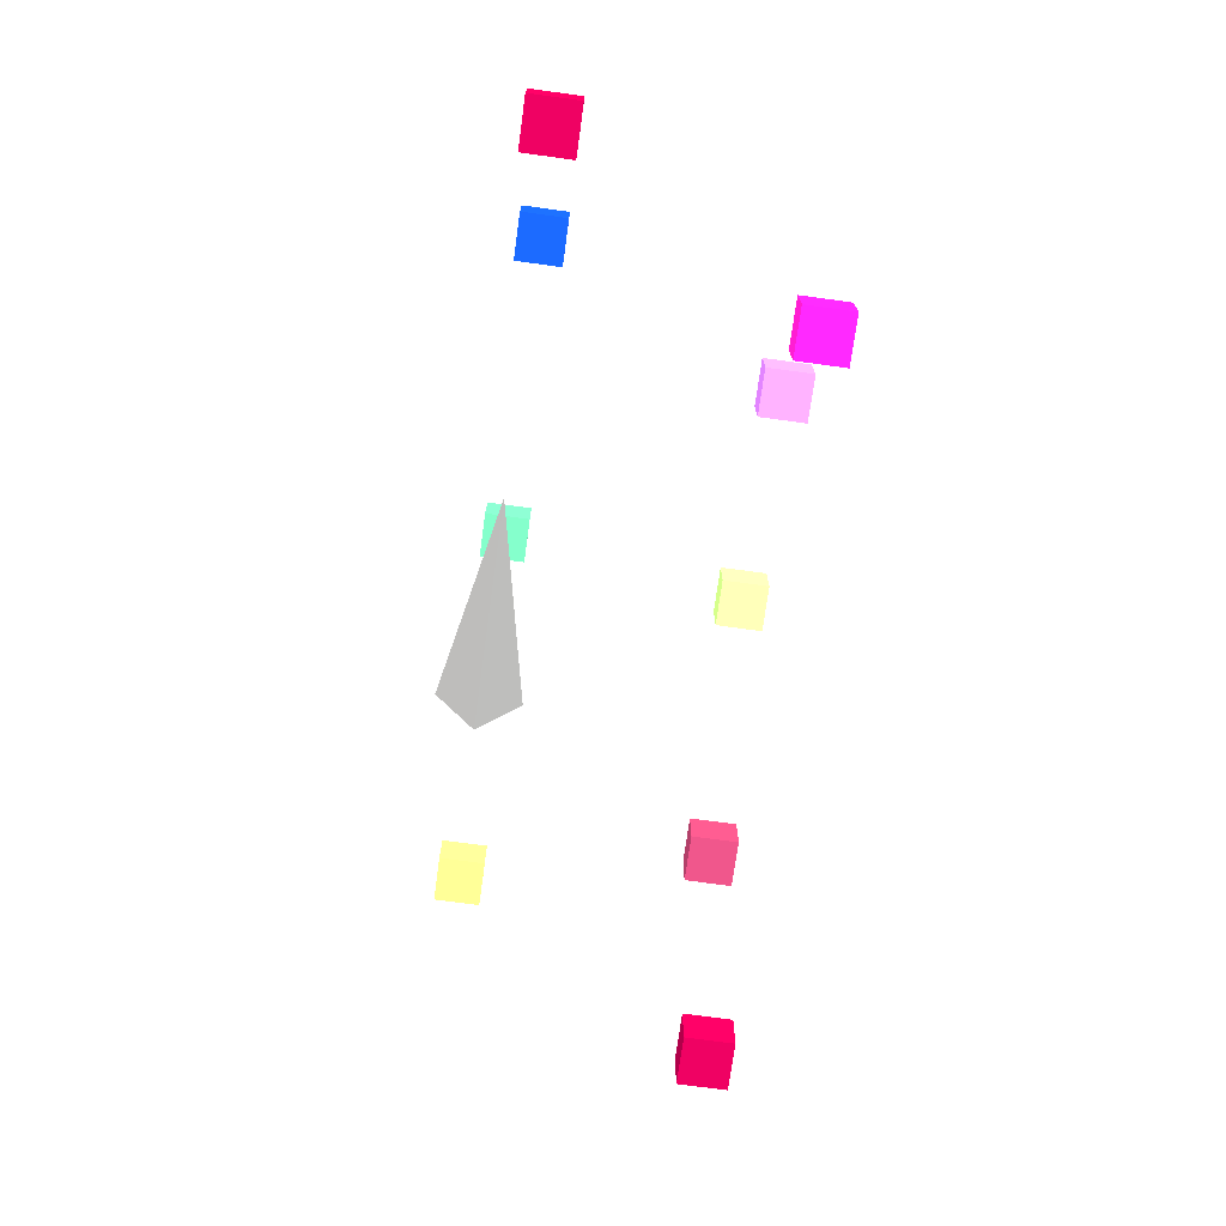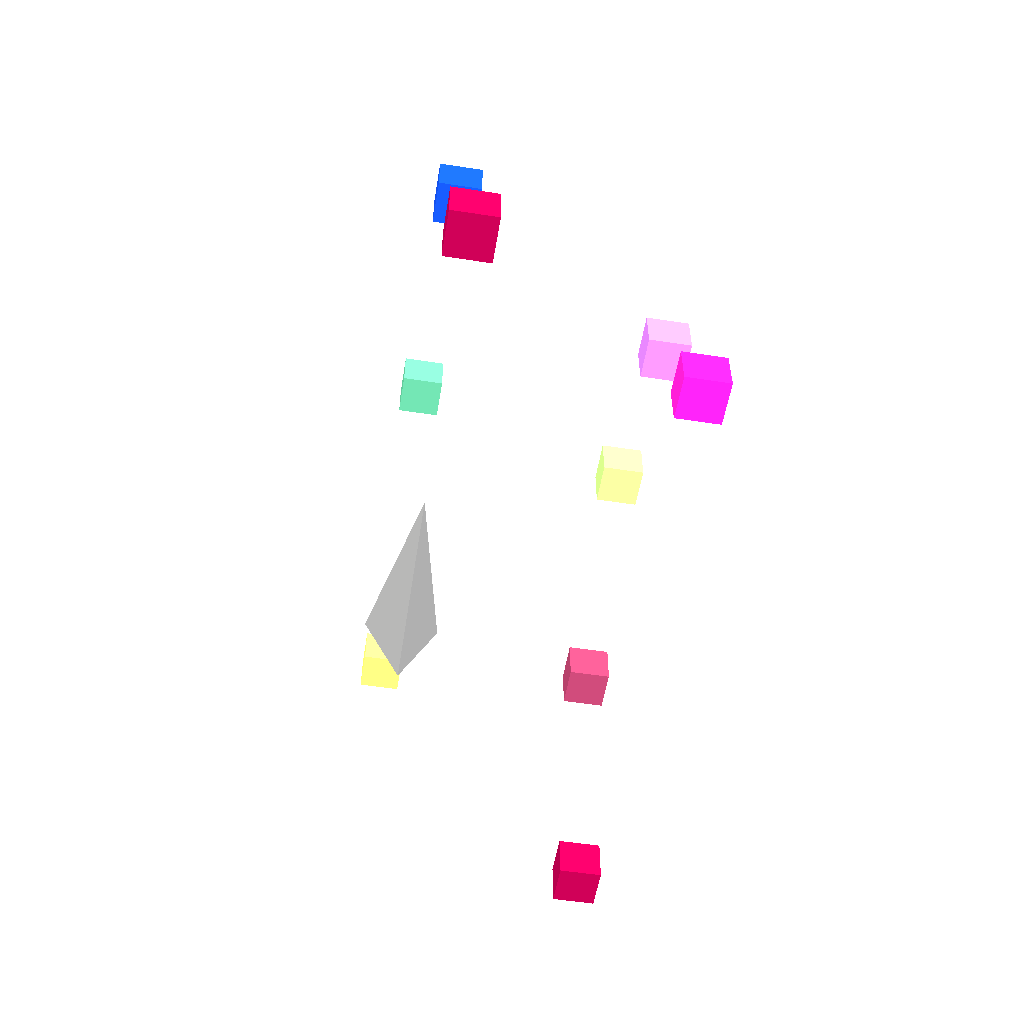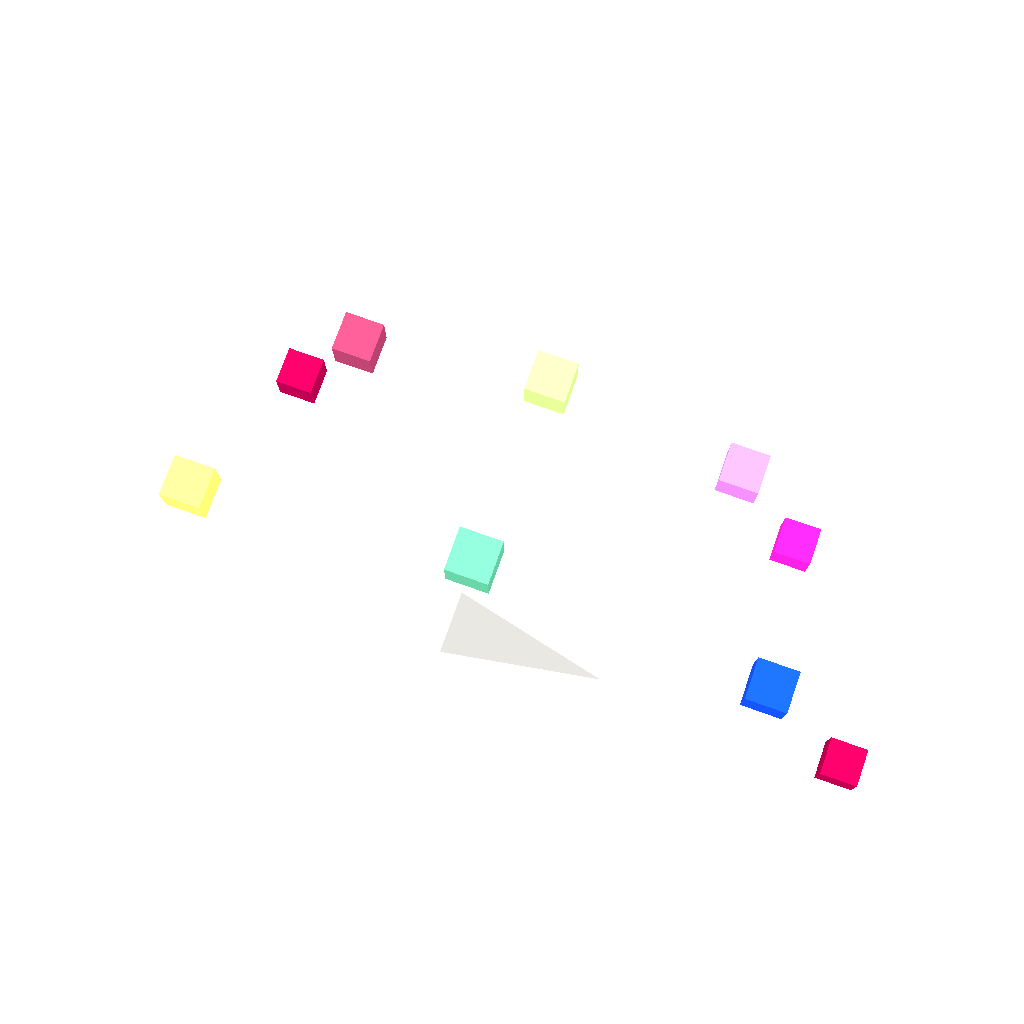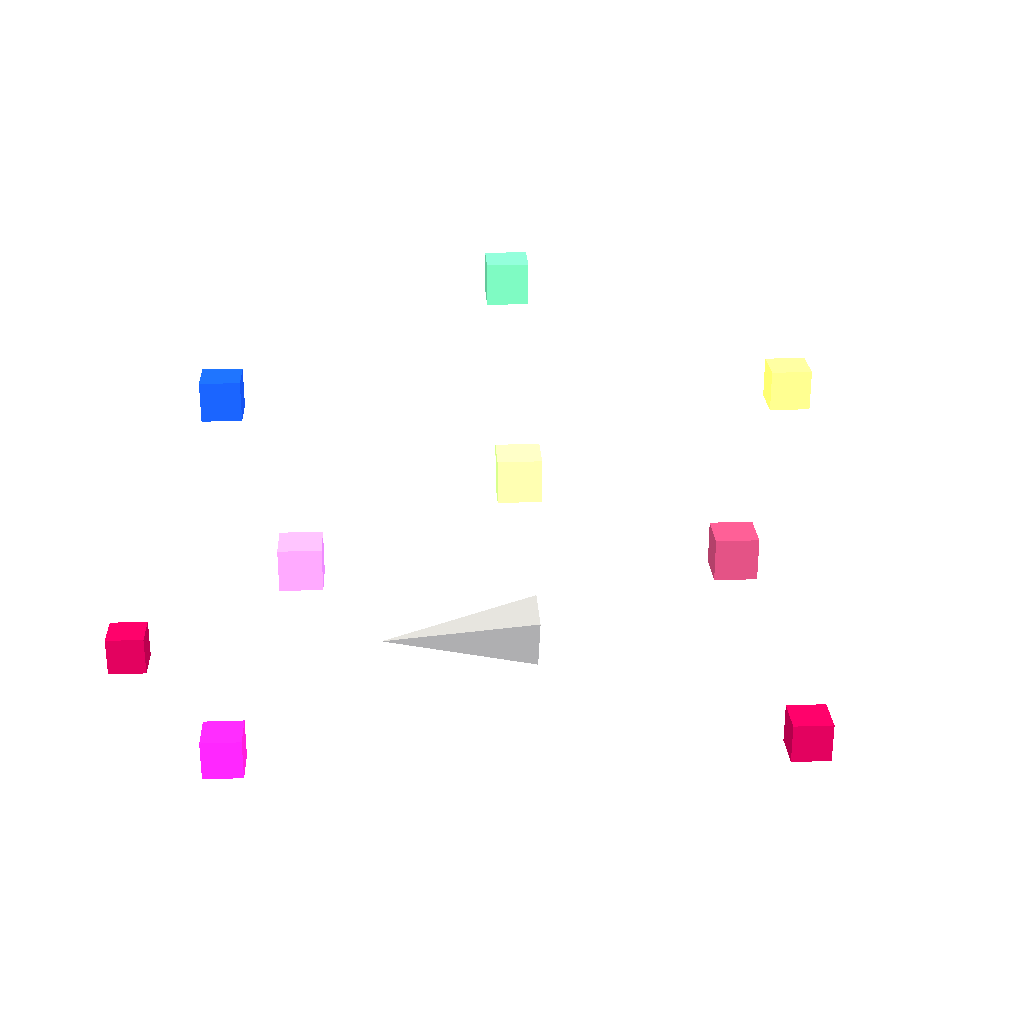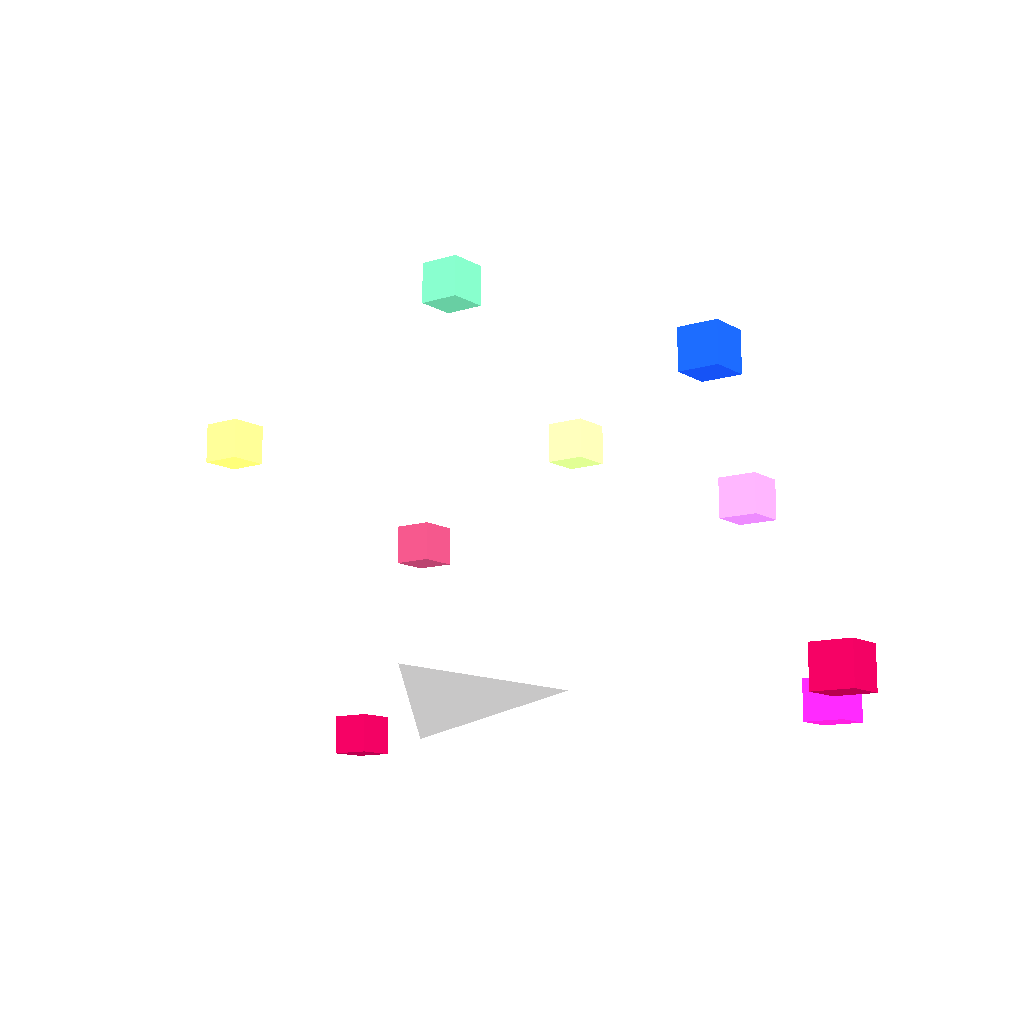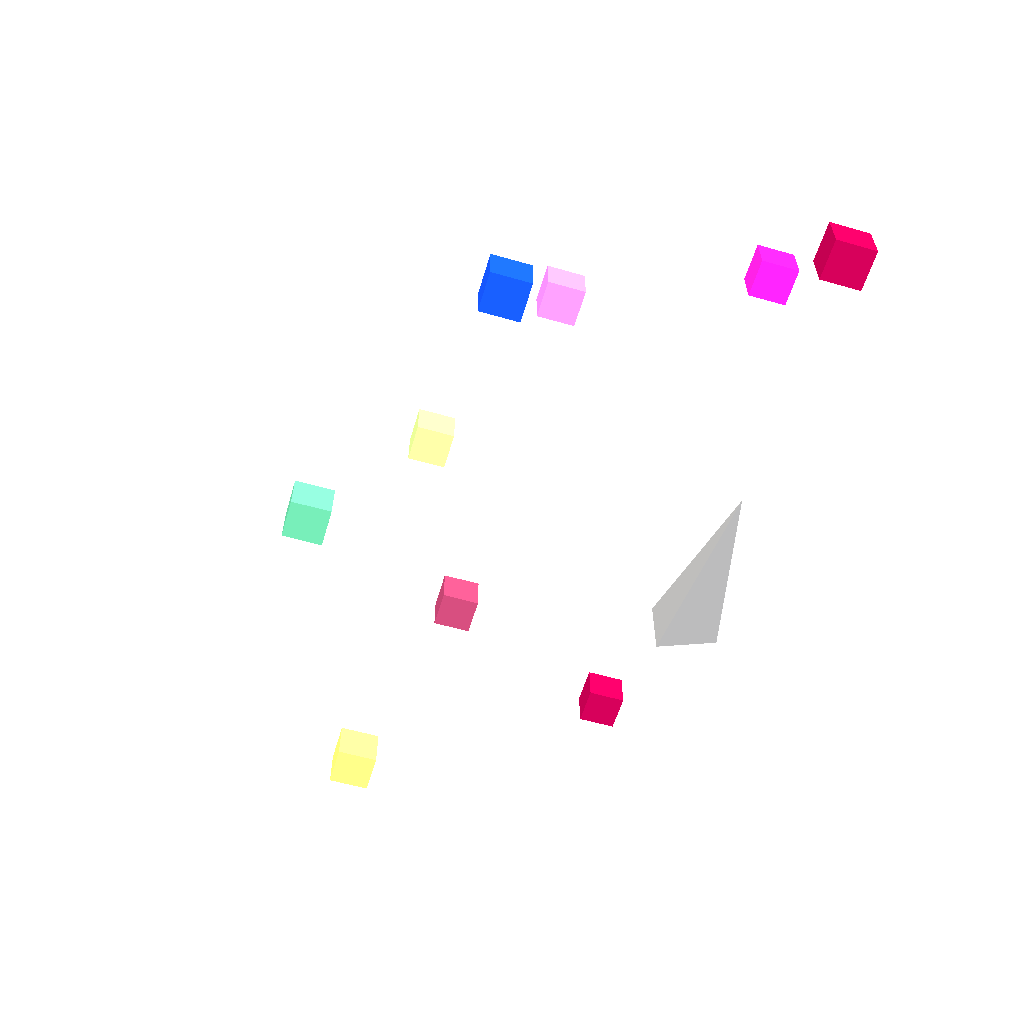
<metadata>
{"format":"obj","ext":"obj","renderer":"f3d","projection":"perspective","resolution":1024,"background":"white","views":[{"elev":-73.1,"azim":82.2,"up":"+Z"},{"elev":-54.6,"azim":80.7,"up":"+Z"},{"elev":76.7,"azim":19.5,"up":"+Z"},{"elev":25.0,"azim":176.9,"up":"+Z"},{"elev":-11.9,"azim":36.4,"up":"+Z"},{"elev":-58.5,"azim":73.5,"up":"+Y"}]}
</metadata>
<code>
v -0.25 0 -0.25 128 128 128
v -0.25 0.25 0.25 128 128 128
v -0.25 -0.25 0.25 128 128 128
v 1 0 0 128 128 128
v 1.977 1.41 -0.15 253.9 234 230.6
v 2.277 1.41 -0.15 253.9 234 230.6
v 2.277 1.71 -0.15 253.9 234 230.6
v 1.977 1.71 -0.15 253.9 234 230.6
v 1.977 1.41 0.15 253.9 234 230.6
v 2.277 1.41 0.15 253.9 234 230.6
v 2.277 1.71 0.15 253.9 234 230.6
v 1.977 1.71 0.15 253.9 234 230.6
f 5 6 7
f 5 7 8
f 9 10 11
f 9 11 12
f 5 6 10
f 5 10 9
f 7 8 12
f 7 12 11
f 6 7 11
f 6 11 10
f 8 5 9
f 8 9 12
v 1.35 1.41 1.35 252.7 216.3 212.7
v 1.65 1.41 1.35 252.7 216.3 212.7
v 1.65 1.71 1.35 252.7 216.3 212.7
v 1.35 1.71 1.35 252.7 216.3 212.7
v 1.35 1.41 1.65 252.7 216.3 212.7
v 1.65 1.41 1.65 252.7 216.3 212.7
v 1.65 1.71 1.65 252.7 216.3 212.7
v 1.35 1.71 1.65 252.7 216.3 212.7
f 13 14 15
f 13 15 16
f 17 18 19
f 17 19 20
f 13 14 18
f 13 18 17
f 15 16 20
f 15 20 19
f 14 15 19
f 14 19 18
f 16 13 17
f 16 17 20
v -0.15 1.41 1.977 251.7 190.7 190.2
v 0.15 1.41 1.977 251.7 190.7 190.2
v 0.15 1.71 1.977 251.7 190.7 190.2
v -0.15 1.71 1.977 251.7 190.7 190.2
v -0.15 1.41 2.277 251.7 190.7 190.2
v 0.15 1.41 2.277 251.7 190.7 190.2
v 0.15 1.71 2.277 251.7 190.7 190.2
v -0.15 1.71 2.277 251.7 190.7 190.2
f 21 22 23
f 21 23 24
f 25 26 27
f 25 27 28
f 21 22 26
f 21 26 25
f 23 24 28
f 23 28 27
f 22 23 27
f 22 27 26
f 24 21 25
f 24 25 28
v -1.65 1.41 1.35 252.6 212 208.1
v -1.35 1.41 1.35 252.6 212 208.1
v -1.35 1.71 1.35 252.6 212 208.1
v -1.65 1.71 1.35 252.6 212 208.1
v -1.65 1.41 1.65 252.6 212 208.1
v -1.35 1.41 1.65 252.6 212 208.1
v -1.35 1.71 1.65 252.6 212 208.1
v -1.65 1.71 1.65 252.6 212 208.1
f 29 30 31
f 29 31 32
f 33 34 35
f 33 35 36
f 29 30 34
f 29 34 33
f 31 32 36
f 31 36 35
f 30 31 35
f 30 35 34
f 32 29 33
f 32 33 36
v -2.277 1.41 -0.15 254.6 241.9 238.2
v -1.977 1.41 -0.15 254.6 241.9 238.2
v -1.977 1.71 -0.15 254.6 241.9 238.2
v -2.277 1.71 -0.15 254.6 241.9 238.2
v -2.277 1.41 0.15 254.6 241.9 238.2
v -1.977 1.41 0.15 254.6 241.9 238.2
v -1.977 1.71 0.15 254.6 241.9 238.2
v -2.277 1.71 0.15 254.6 241.9 238.2
f 37 38 39
f 37 39 40
f 41 42 43
f 41 43 44
f 37 38 42
f 37 42 41
f 39 40 44
f 39 44 43
f 38 39 43
f 38 43 42
f 40 37 41
f 40 41 44
v 2.85 -0.15 -0.15 254.6 241.9 238.2
v 3.15 -0.15 -0.15 254.6 241.9 238.2
v 3.15 0.15 -0.15 254.6 241.9 238.2
v 2.85 0.15 -0.15 254.6 241.9 238.2
v 2.85 -0.15 0.15 254.6 241.9 238.2
v 3.15 -0.15 0.15 254.6 241.9 238.2
v 3.15 0.15 0.15 254.6 241.9 238.2
v 2.85 0.15 0.15 254.6 241.9 238.2
f 45 46 47
f 45 47 48
f 49 50 51
f 49 51 52
f 45 46 50
f 45 50 49
f 47 48 52
f 47 52 51
f 46 47 51
f 46 51 50
f 48 45 49
f 48 49 52
v 1.977 -0.15 1.977 254.1 236.2 232.6
v 2.277 -0.15 1.977 254.1 236.2 232.6
v 2.277 0.15 1.977 254.1 236.2 232.6
v 1.977 0.15 1.977 254.1 236.2 232.6
v 1.977 -0.15 2.277 254.1 236.2 232.6
v 2.277 -0.15 2.277 254.1 236.2 232.6
v 2.277 0.15 2.277 254.1 236.2 232.6
v 1.977 0.15 2.277 254.1 236.2 232.6
f 53 54 55
f 53 55 56
f 57 58 59
f 57 59 60
f 53 54 58
f 53 58 57
f 55 56 60
f 55 60 59
f 54 55 59
f 54 59 58
f 56 53 57
f 56 57 60
v -0.15 -0.15 2.85 253.3 227.5 224.4
v 0.15 -0.15 2.85 253.3 227.5 224.4
v 0.15 0.15 2.85 253.3 227.5 224.4
v -0.15 0.15 2.85 253.3 227.5 224.4
v -0.15 -0.15 3.15 253.3 227.5 224.4
v 0.15 -0.15 3.15 253.3 227.5 224.4
v 0.15 0.15 3.15 253.3 227.5 224.4
v -0.15 0.15 3.15 253.3 227.5 224.4
f 61 62 63
f 61 63 64
f 65 66 67
f 65 67 68
f 61 62 66
f 61 66 65
f 63 64 68
f 63 68 67
f 62 63 67
f 62 67 66
f 64 61 65
f 64 65 68
v -2.277 -0.15 1.977 253.9 234.7 231.3
v -1.977 -0.15 1.977 253.9 234.7 231.3
v -1.977 0.15 1.977 253.9 234.7 231.3
v -2.277 0.15 1.977 253.9 234.7 231.3
v -2.277 -0.15 2.277 253.9 234.7 231.3
v -1.977 -0.15 2.277 253.9 234.7 231.3
v -1.977 0.15 2.277 253.9 234.7 231.3
v -2.277 0.15 2.277 253.9 234.7 231.3
f 69 70 71
f 69 71 72
f 73 74 75
f 73 75 76
f 69 70 74
f 69 74 73
f 71 72 76
f 71 76 75
f 70 71 75
f 70 75 74
f 72 69 73
f 72 73 76
v -3.15 -0.15 -0.15 254.8 244.8 240.9
v -2.85 -0.15 -0.15 254.8 244.8 240.9
v -2.85 0.15 -0.15 254.8 244.8 240.9
v -3.15 0.15 -0.15 254.8 244.8 240.9
v -3.15 -0.15 0.15 254.8 244.8 240.9
v -2.85 -0.15 0.15 254.8 244.8 240.9
v -2.85 0.15 0.15 254.8 244.8 240.9
v -3.15 0.15 0.15 254.8 244.8 240.9
f 77 78 79
f 77 79 80
f 81 82 83
f 81 83 84
f 77 78 82
f 77 82 81
f 79 80 84
f 79 84 83
f 78 79 83
f 78 83 82
f 80 77 81
f 80 81 84
f 1 2 4
f 2 3 4
f 3 1 4
f 1 2 3

</code>
